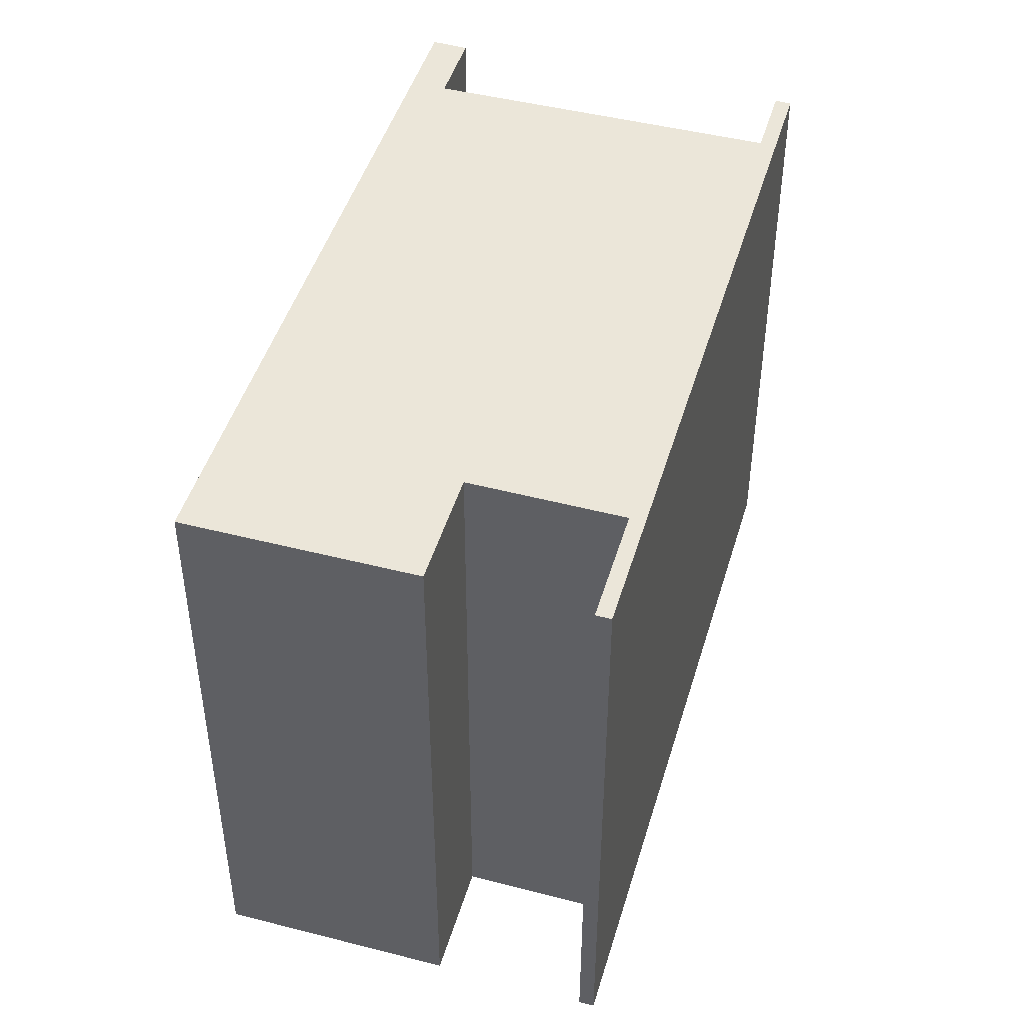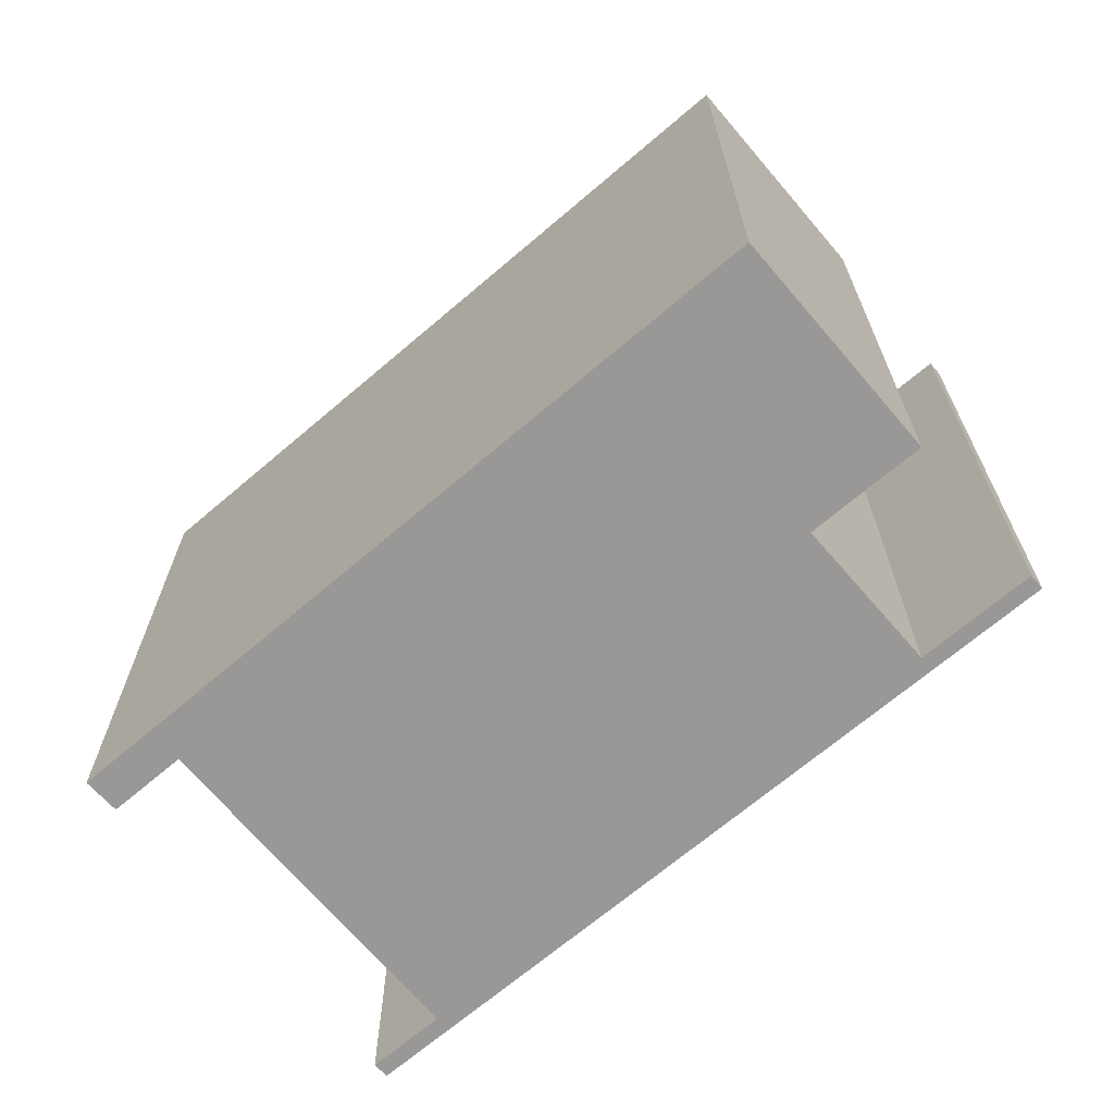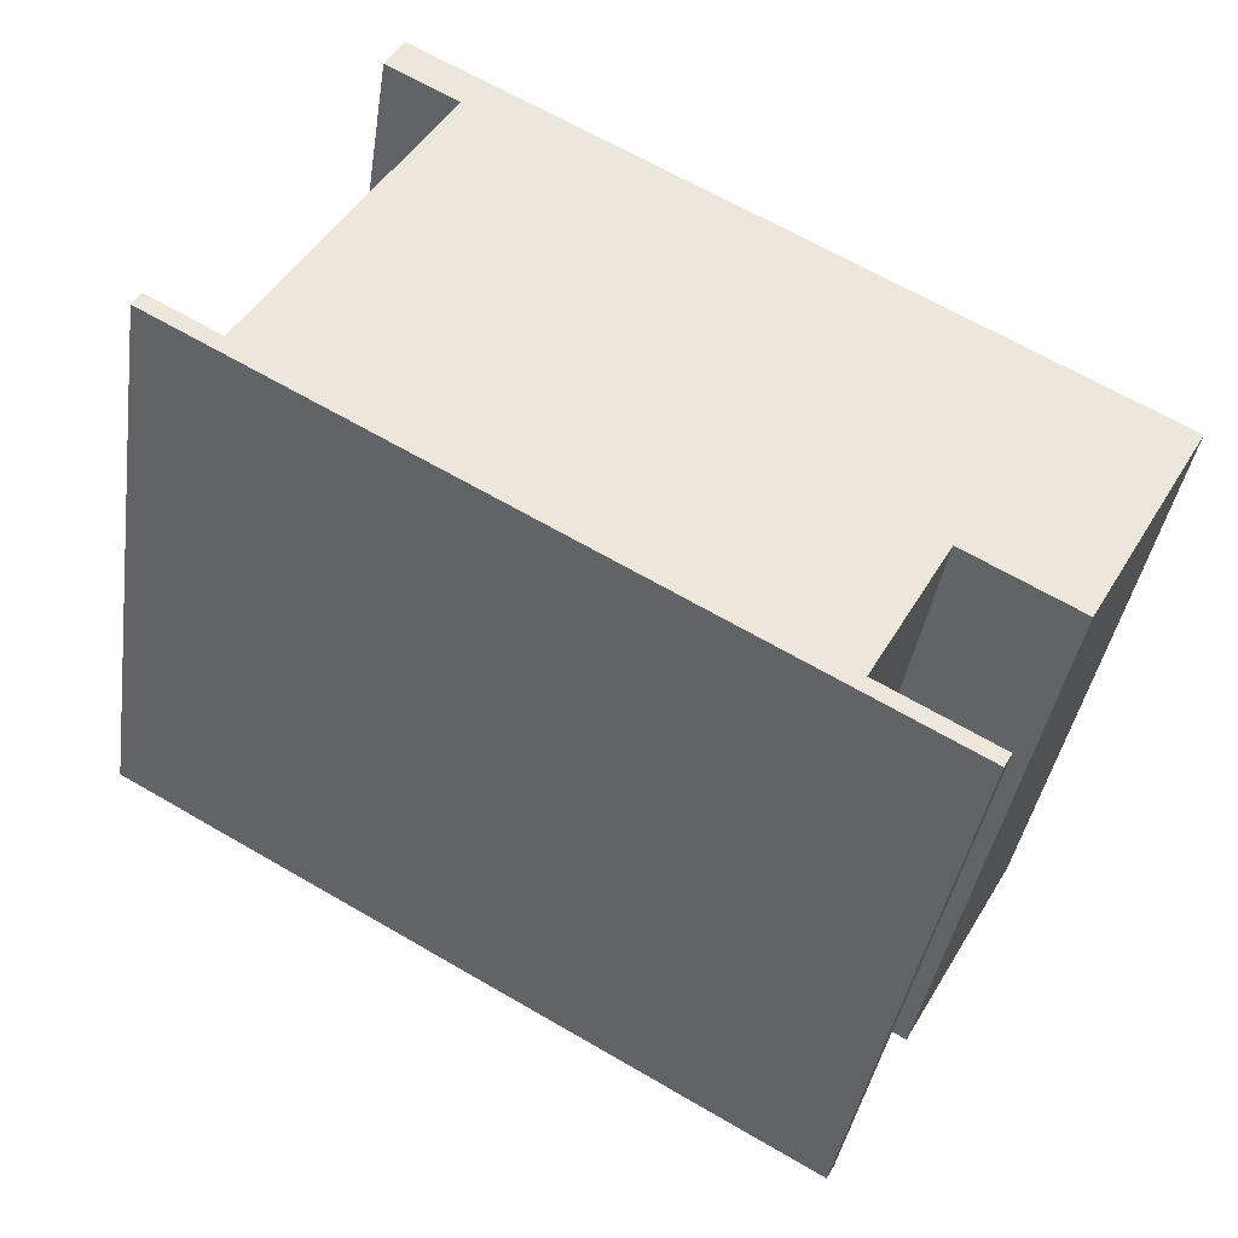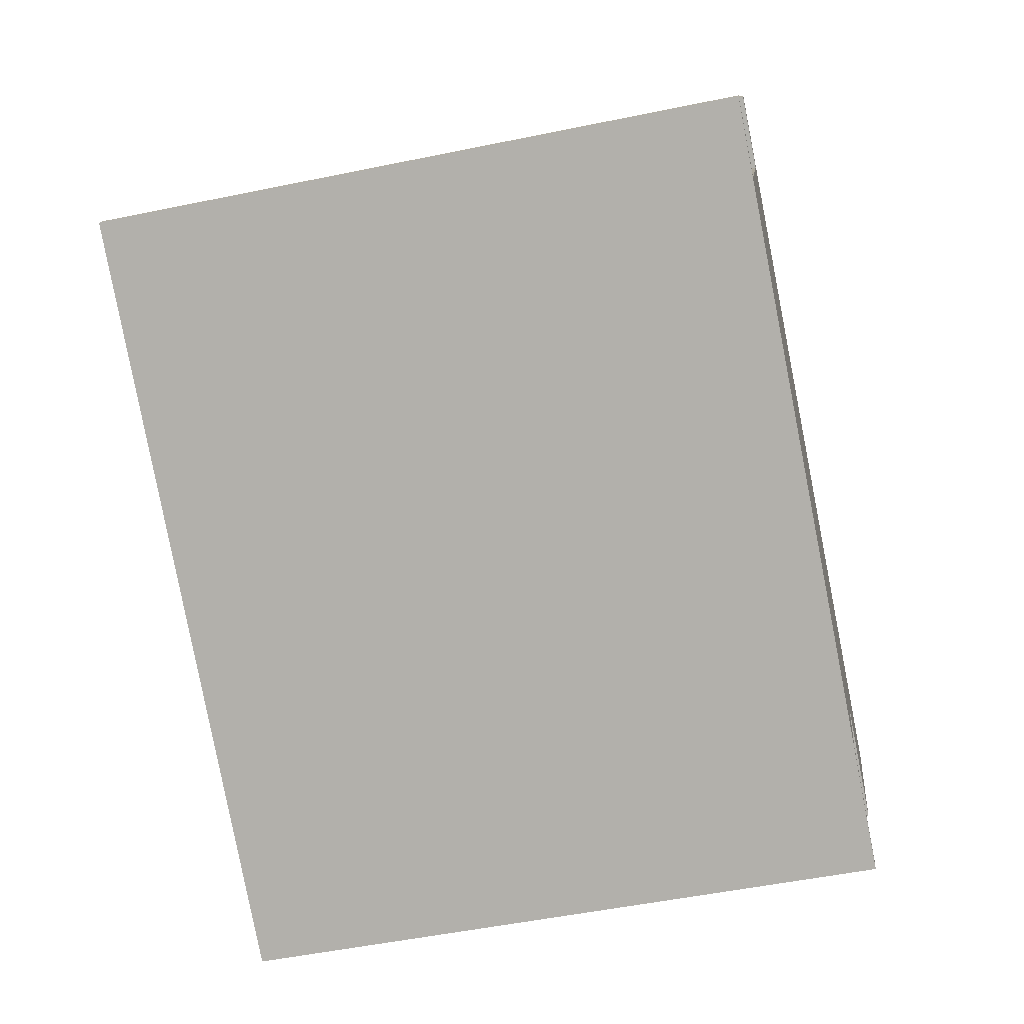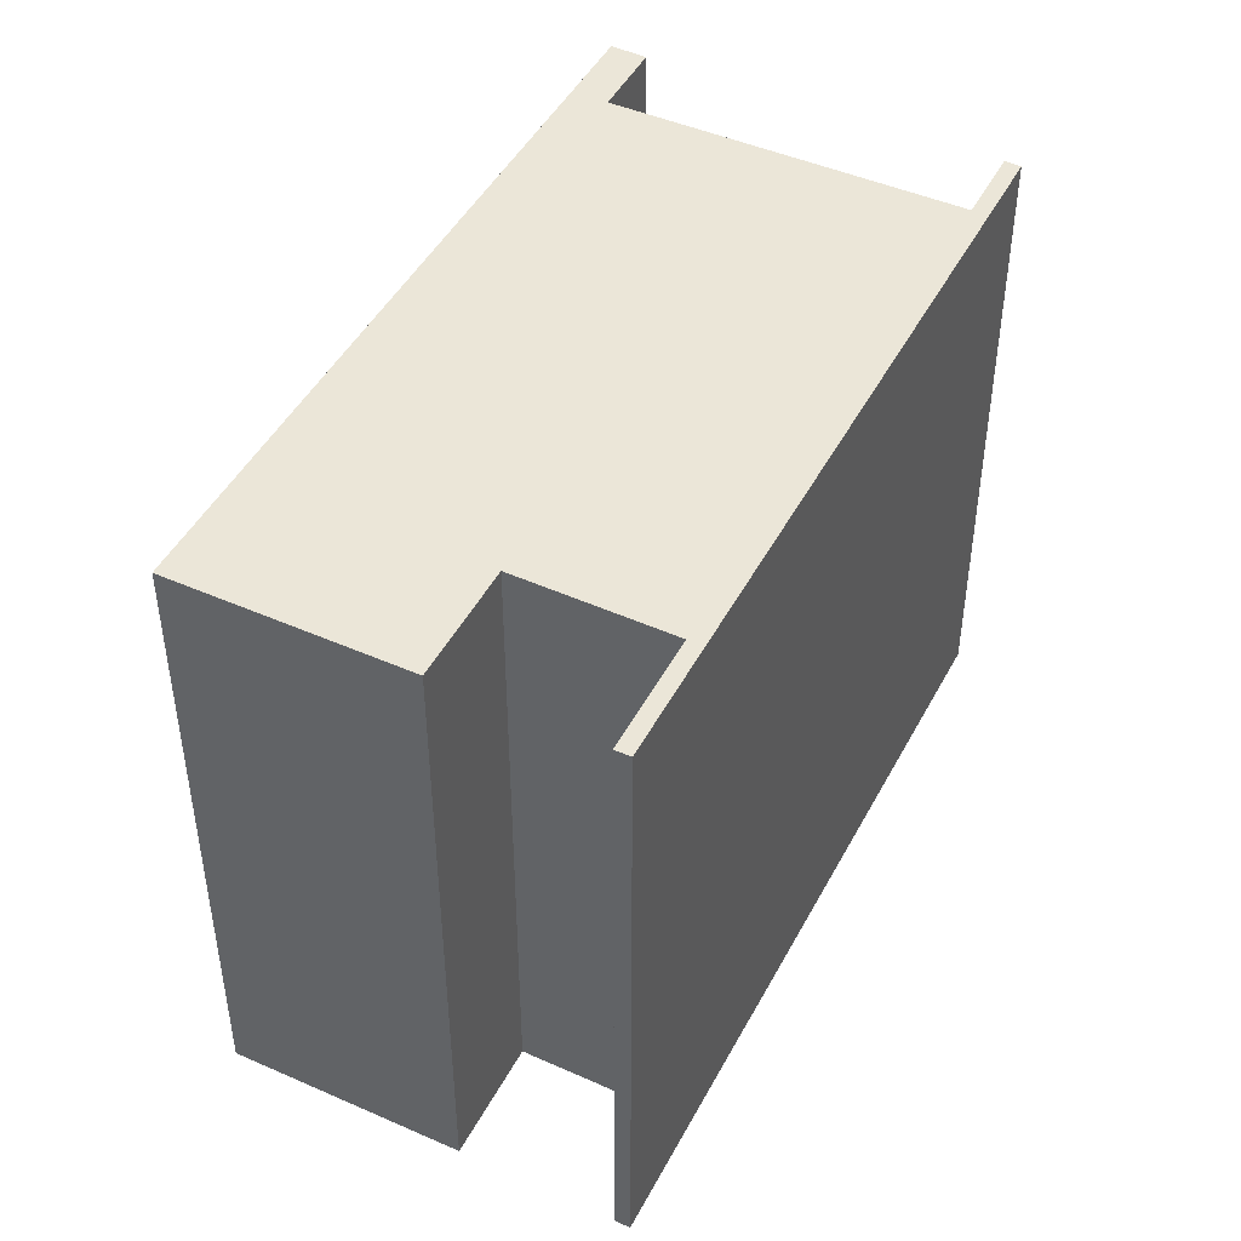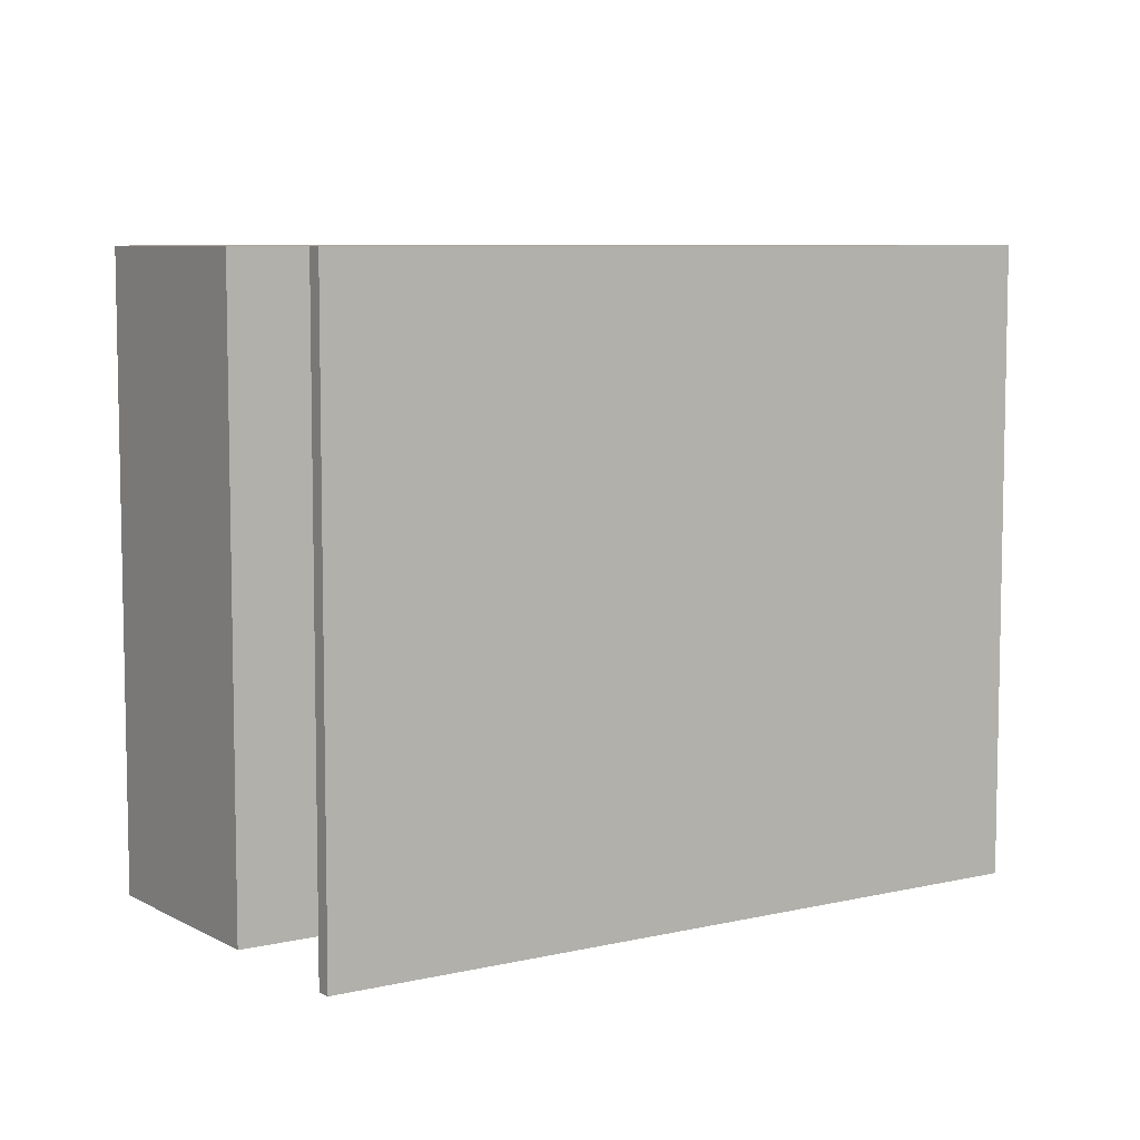
<metadata>
{"format":"obj","ext":"obj","renderer":"f3d","projection":"perspective","resolution":1024,"background":"white","views":[{"elev":46.7,"azim":135.6,"up":"+Y"},{"elev":-68.6,"azim":69.7,"up":"+Y"},{"elev":-39.1,"azim":-8.5,"up":"+Z"},{"elev":-51.2,"azim":-77.3,"up":"+Z"},{"elev":46.5,"azim":146.0,"up":"+Y"},{"elev":7.3,"azim":175.4,"up":"+Y"}]}
</metadata>
<code>
v  2.874 9.71 5.097
v  3.71 9.71 4.412
v  2.787 9.71 4.928
v  3.044 9.71 5.428
v  3.834 9.71 4.342
v  8.787 9.71 -4.657
v  1.159 9.71 -0.364
v  9.948 9.71 -2.554
v  11.56 9.71 -3.459
v  13.33 9.71 -0.309
v  3.984 9.71 4.904
v  0.018 9.71 0.035
v  0.951 9.71 -0.534
v  0 9.71 5.946e-16
v  0.112 9.71 0.222
v  10.28 9.71 -5.771
v  1.073 9.71 -0.316
v  10.4 9.71 -5.562
v  0 0 0
v  0.112 -1.359e-17 0.222
v  0.018 -2.143e-18 0.035
v  1.159 2.229e-17 -0.364
v  3.834 -2.659e-16 4.342
v  2.787 -3.018e-16 4.928
v  3.044 -3.324e-16 5.428
v  2.874 -3.121e-16 5.097
v  1.073 1.935e-17 -0.316
v  13.33 1.892e-17 -0.309
v  3.984 -3.003e-16 4.904
v  8.787 2.852e-16 -4.657
v  10.4 3.406e-16 -5.562
v  3.71 -2.702e-16 4.412
v  11.56 2.118e-16 -3.459
v  9.948 1.564e-16 -2.554
v  0.951 3.27e-17 -0.534
v  10.28 3.534e-16 -5.771
g defaultobject
f 1 2 3
f 2 1 4
f 2 4 5
f 5 6 7
f 6 5 8
f 8 5 9
f 9 5 10
f 10 5 4
f 10 4 11
f 12 13 14
f 13 12 15
f 13 15 16
f 16 15 17
f 16 17 7
f 16 7 6
f 16 6 18
f 19 12 14
f 12 19 15
f 15 19 20
f 20 19 21
f 22 5 7
f 5 22 23
f 24 1 3
f 1 24 4
f 4 24 25
f 25 24 26
f 20 17 15
f 17 20 7
f 7 20 22
f 22 20 27
f 25 11 4
f 11 25 10
f 10 25 28
f 28 25 29
f 30 18 6
f 18 30 31
f 23 2 5
f 2 23 3
f 3 23 24
f 24 23 32
f 33 8 9
f 8 33 34
f 13 19 14
f 19 13 16
f 19 16 35
f 35 16 36
f 28 9 10
f 9 28 33
f 34 6 8
f 6 34 30
f 31 16 18
f 16 31 36
f 28 34 33
f 31 35 36
f 35 31 30
f 35 30 34
f 35 34 28
f 35 28 22
f 22 28 23
f 23 28 29
f 23 29 32
f 32 29 24
f 24 29 26
f 26 29 25
f 22 19 35
f 19 22 27
f 19 27 21
f 21 27 20

</code>
